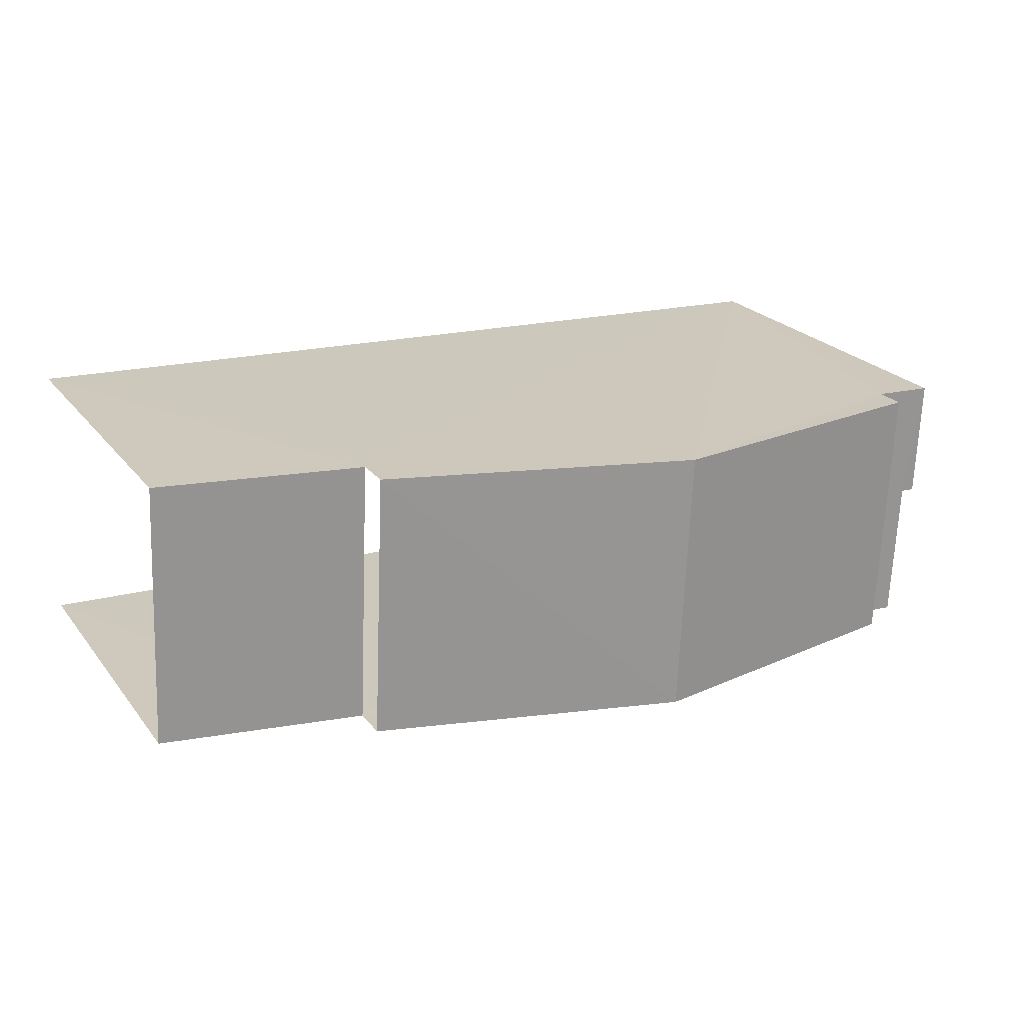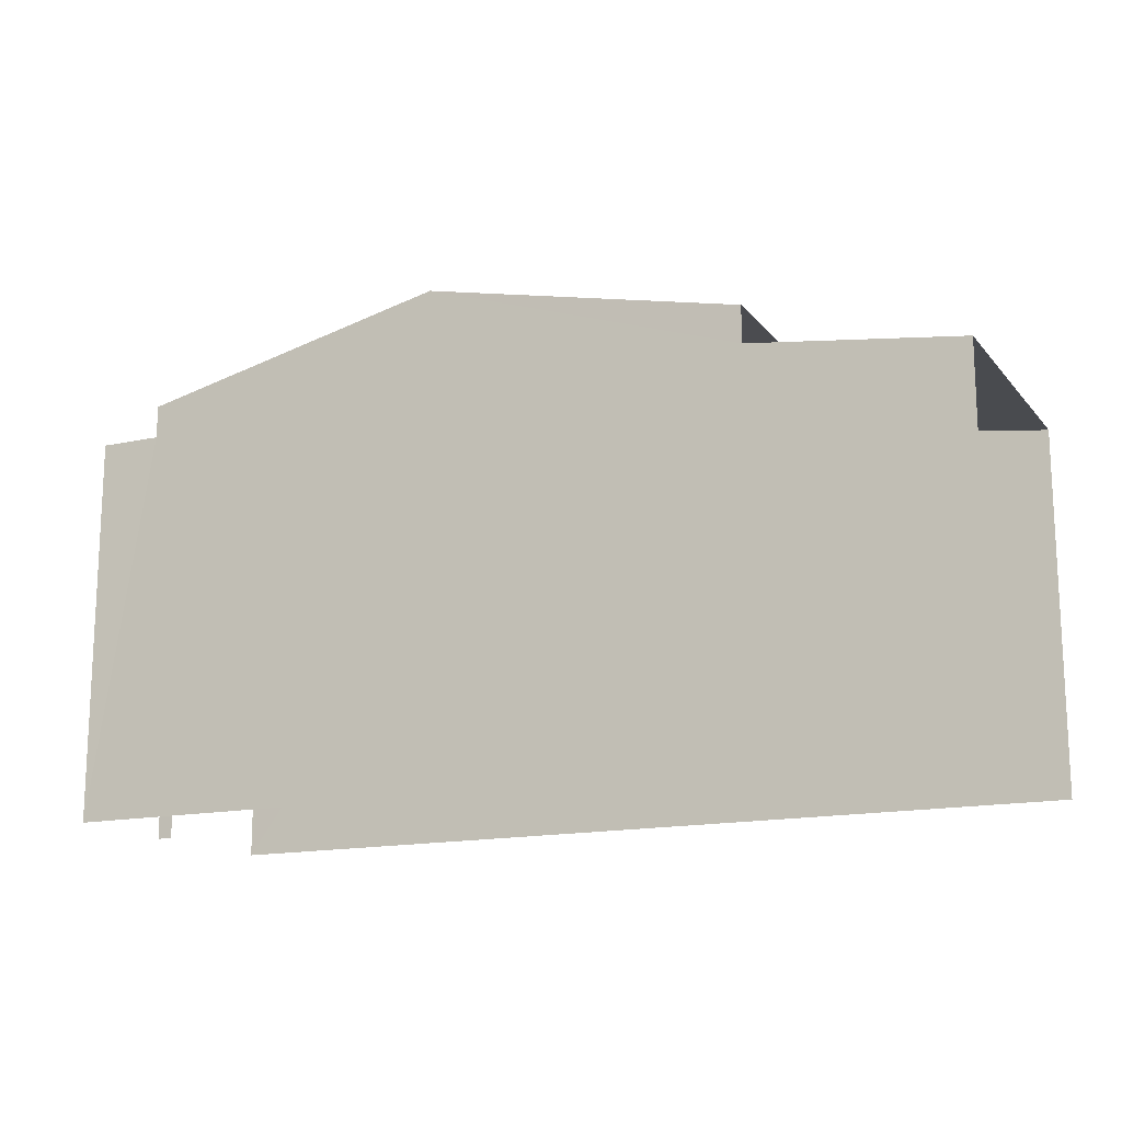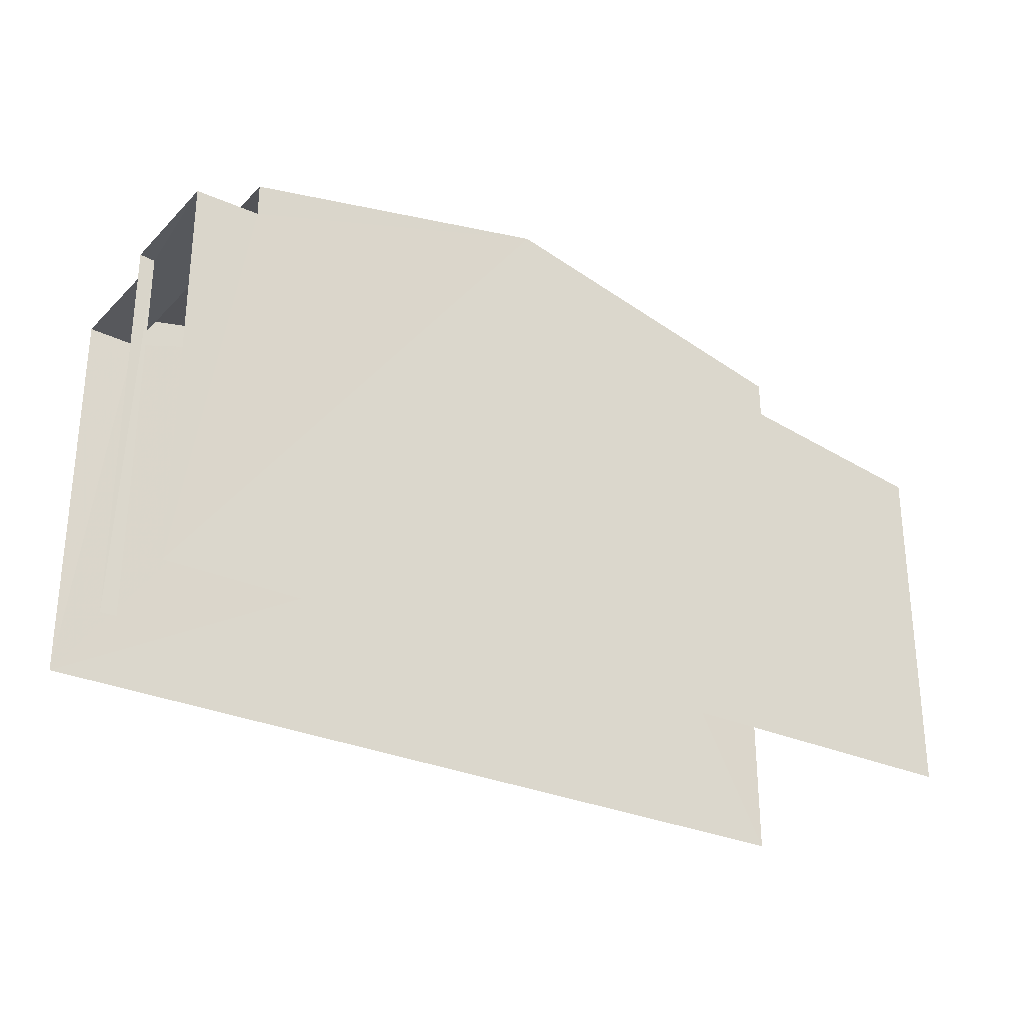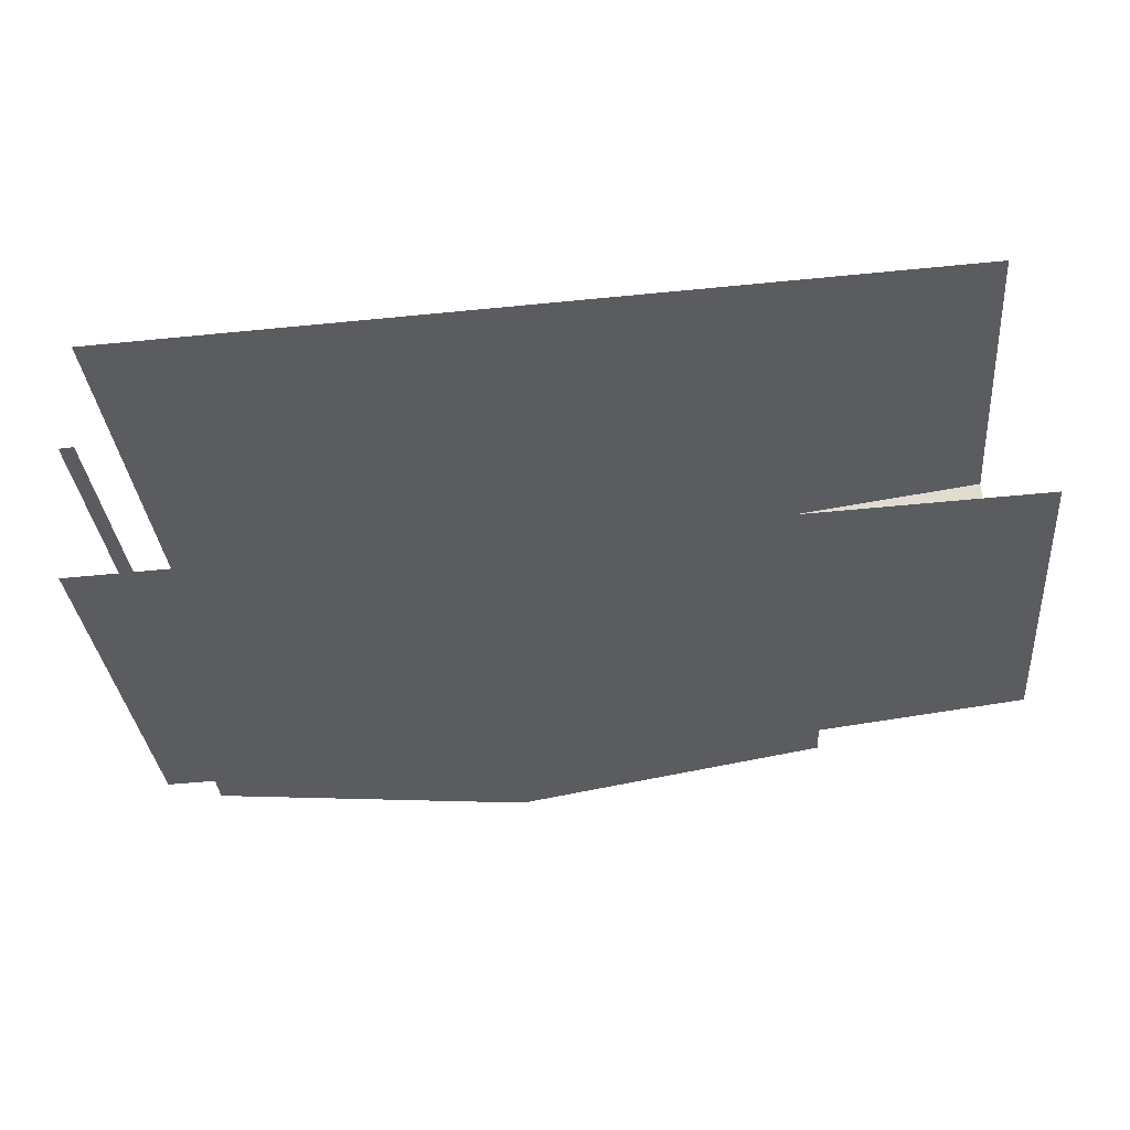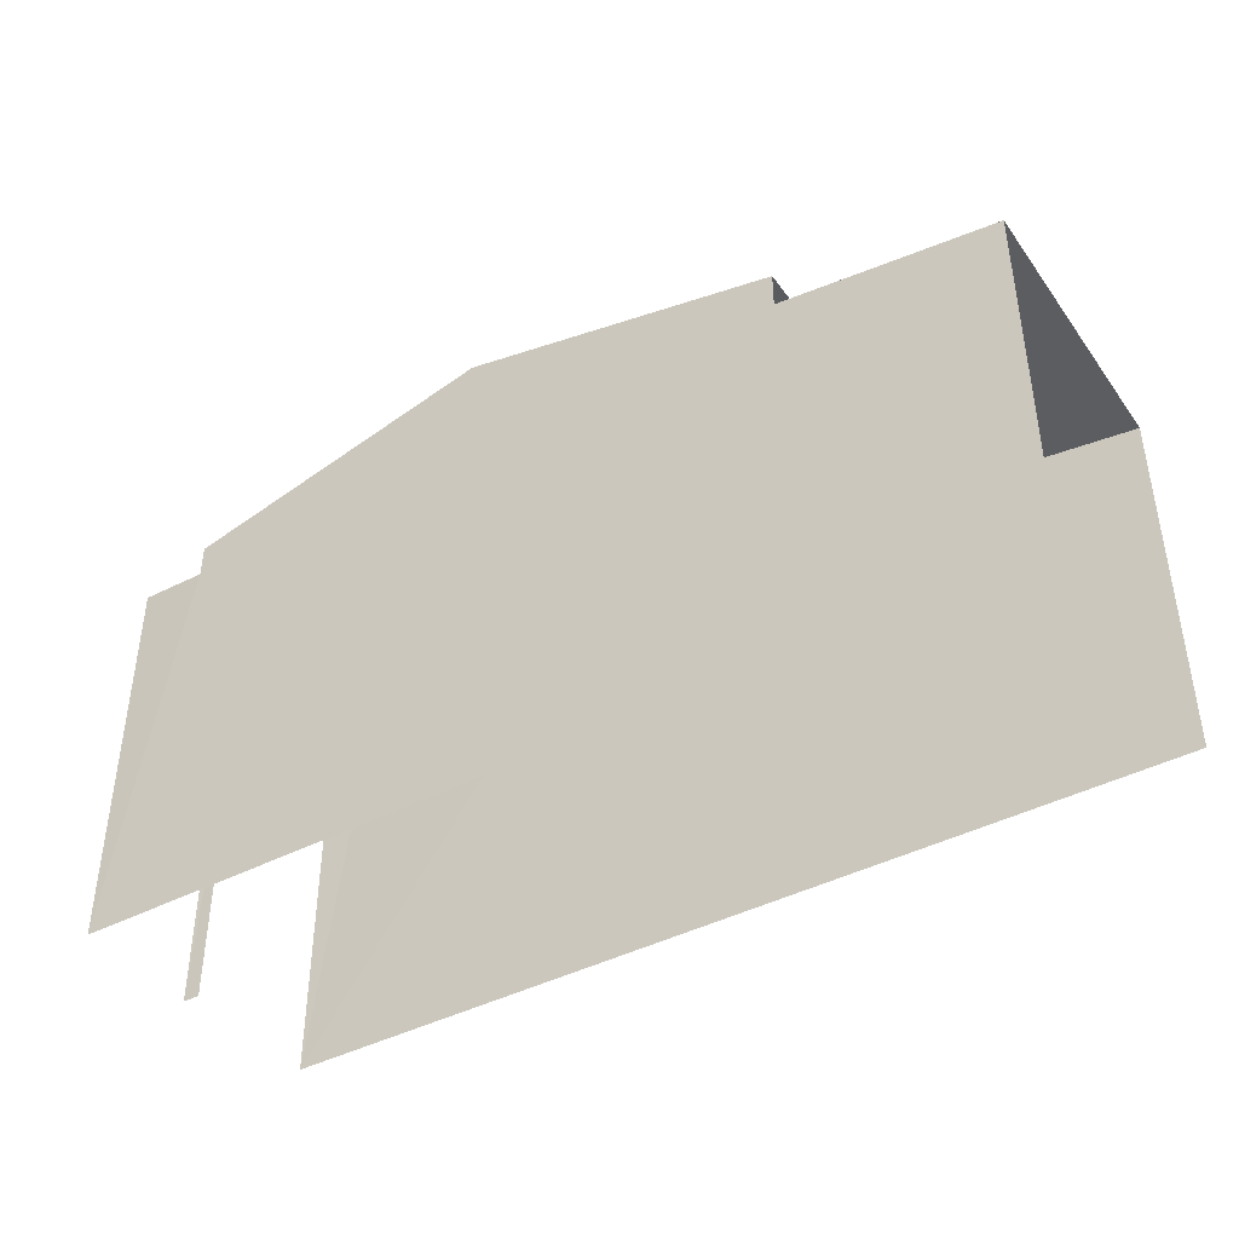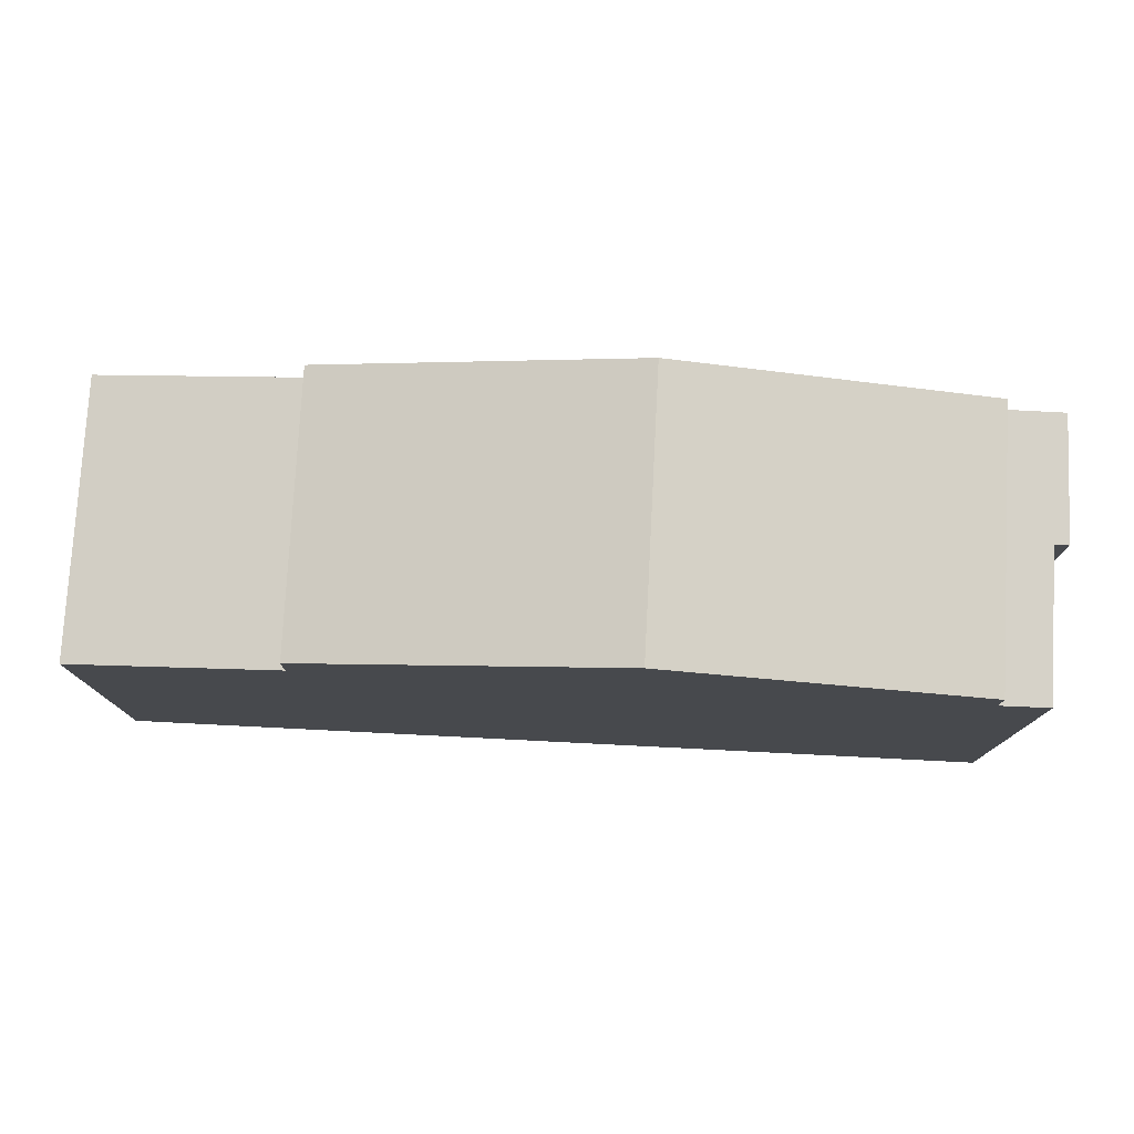
<metadata>
{"format":"obj","ext":"obj","renderer":"f3d","projection":"perspective","resolution":1024,"background":"white","views":[{"elev":23.1,"azim":-27.9,"up":"+Y"},{"elev":-15.4,"azim":-156.9,"up":"+Z"},{"elev":-28.5,"azim":142.9,"up":"+Z"},{"elev":-34.4,"azim":-174.8,"up":"+Y"},{"elev":-41.5,"azim":-149.8,"up":"+Z"},{"elev":77.7,"azim":0.5,"up":"+Z"}]}
</metadata>
<code>
v -3.736e+05 -1.053e+05 21.38
v -3.736e+05 -1.053e+05 21.38
v -3.736e+05 -1.053e+05 21.38
v -3.736e+05 -1.053e+05 21.38
v -3.736e+05 -1.053e+05 21.38
v -3.736e+05 -1.053e+05 21.38
v -3.736e+05 -1.053e+05 27.6
v -3.736e+05 -1.053e+05 27.6
v -3.736e+05 -1.053e+05 27.6
v -3.736e+05 -1.053e+05 27.6
v -3.736e+05 -1.053e+05 27.6
v -3.736e+05 -1.053e+05 27.6
v -3.736e+05 -1.053e+05 28.13
v -3.736e+05 -1.053e+05 28.13
v -3.736e+05 -1.053e+05 29.25
v -3.736e+05 -1.053e+05 29.25
v -3.736e+05 -1.053e+05 28.13
v -3.736e+05 -1.053e+05 28.13
v -3.736e+05 -1.053e+05 27.54
v -3.736e+05 -1.053e+05 27.09
v -3.736e+05 -1.053e+05 27.1
v -3.736e+05 -1.053e+05 27.54
f 1 2 3
f 3 4 1
f 5 2 1
f 6 5 1
f 21 2 5
f 21 20 2
f 12 6 1
f 9 12 1
f 19 14 13
f 19 22 14
f 10 17 18
f 11 10 18
f 7 4 3
f 8 7 3
f 7 8 9
f 8 10 9
f 9 11 12
f 9 10 11
f 13 14 15
f 16 13 15
f 15 17 16
f 15 18 17
f 19 20 21
f 22 19 21
f 18 15 11
f 15 14 22
f 12 11 6
f 6 22 5
f 5 22 21
f 6 11 15
f 6 15 22
f 9 1 4
f 7 9 4
f 8 3 10
f 17 10 16
f 13 16 19
f 19 3 2
f 19 2 20
f 10 3 16
f 16 3 19

</code>
